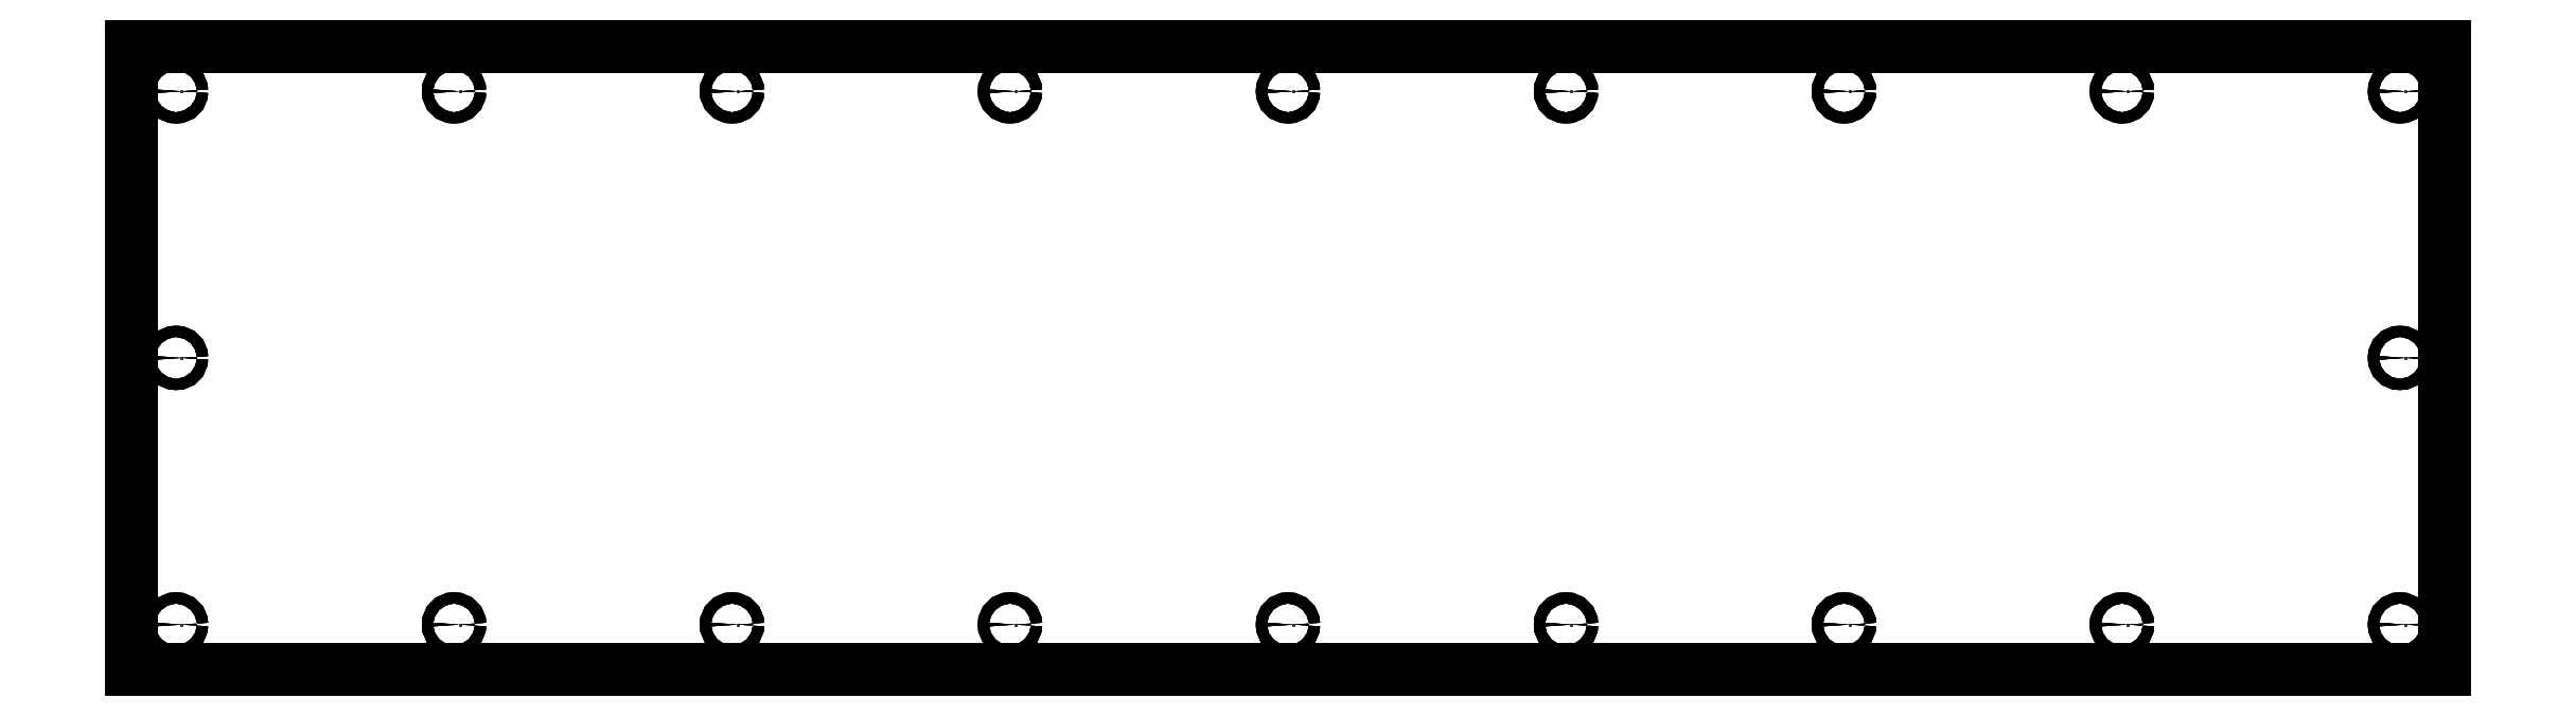
<metadata>
{"format":"dxf","ext":"dxf","renderer":"ezdxf+matplotlib","layout":"modelspace","background":"white","min_lineweight":24,"dpi":150}
</metadata>
<code>
0
SECTION
2
ENTITIES
0
LINE
8
Extrude021
10
0
20
0
30
0
11
0
21
0
31
0.7937
0
LINE
8
Extrude021
10
0
20
-88.9
30
0
11
0
21
-88.9
31
0.7937
0
LINE
8
Extrude021
10
0
20
0
30
0
11
0
21
-88.9
31
0
0
LINE
8
Extrude021
10
0
20
0
30
0.7937
11
0
21
-88.9
31
0.7937
0
LINE
8
Extrude021
10
0
20
-88.9
30
0
11
0
21
-88.9
31
0.7937
0
LINE
8
Extrude021
10
330.2
20
-88.9
30
0
11
330.2
21
-88.9
31
0.7937
0
LINE
8
Extrude021
10
0
20
-88.9
30
0
11
330.2
21
-88.9
31
0
0
LINE
8
Extrude021
10
0
20
-88.9
30
0.7937
11
330.2
21
-88.9
31
0.7937
0
LINE
8
Extrude021
10
330.2
20
-88.9
30
0
11
330.2
21
-88.9
31
0.7937
0
LINE
8
Extrude021
10
330.2
20
0
30
0
11
330.2
21
0
31
0.7937
0
LINE
8
Extrude021
10
330.2
20
-88.9
30
0
11
330.2
21
0
31
0
0
LINE
8
Extrude021
10
330.2
20
-88.9
30
0.7937
11
330.2
21
0
31
0.7937
0
LINE
8
Extrude021
10
330.2
20
0
30
0
11
330.2
21
0
31
0.7937
0
LINE
8
Extrude021
10
0
20
0
30
0
11
0
21
0
31
0.7937
0
LINE
8
Extrude021
10
330.2
20
0
30
0
11
0
21
0
31
0
0
LINE
8
Extrude021
10
330.2
20
0
30
0.7937
11
0
21
0
31
0.7937
0
LINE
8
Extrude021
10
46.83
20
-82.55
30
0
11
46.83
21
-82.55
31
0.7937
0
LINE
8
Extrude021
10
46.83
20
-82.55
30
0
11
46.83
21
-82.55
31
0.7937
0
CIRCLE
8
Extrude021
10
46.04
20
-82.55
30
0
40
0.7937
0
CIRCLE
8
Extrude021
10
46.04
20
-82.55
30
0.7937
40
0.7937
0
LINE
8
Extrude021
10
86.52
20
-82.55
30
0
11
86.52
21
-82.55
31
0.7937
0
LINE
8
Extrude021
10
86.52
20
-82.55
30
0
11
86.52
21
-82.55
31
0.7937
0
CIRCLE
8
Extrude021
10
85.72
20
-82.55
30
0
40
0.7937
0
CIRCLE
8
Extrude021
10
85.72
20
-82.55
30
0.7937
40
0.7937
0
LINE
8
Extrude021
10
126.2
20
-82.55
30
0
11
126.2
21
-82.55
31
0.7937
0
LINE
8
Extrude021
10
126.2
20
-82.55
30
0
11
126.2
21
-82.55
31
0.7937
0
CIRCLE
8
Extrude021
10
125.4
20
-82.55
30
0
40
0.7937
0
CIRCLE
8
Extrude021
10
125.4
20
-82.55
30
0.7937
40
0.7937
0
LINE
8
Extrude021
10
126.2
20
-6.35
30
0
11
126.2
21
-6.35
31
0.7937
0
LINE
8
Extrude021
10
126.2
20
-6.35
30
0
11
126.2
21
-6.35
31
0.7937
0
CIRCLE
8
Extrude021
10
125.4
20
-6.35
30
0
40
0.7937
0
CIRCLE
8
Extrude021
10
125.4
20
-6.35
30
0.7937
40
0.7937
0
LINE
8
Extrude021
10
86.52
20
-6.35
30
0
11
86.52
21
-6.35
31
0.7937
0
LINE
8
Extrude021
10
86.52
20
-6.35
30
0
11
86.52
21
-6.35
31
0.7937
0
CIRCLE
8
Extrude021
10
85.72
20
-6.35
30
0
40
0.7937
0
CIRCLE
8
Extrude021
10
85.72
20
-6.35
30
0.7937
40
0.7937
0
LINE
8
Extrude021
10
46.83
20
-6.35
30
0
11
46.83
21
-6.35
31
0.7937
0
LINE
8
Extrude021
10
46.83
20
-6.35
30
0
11
46.83
21
-6.35
31
0.7937
0
CIRCLE
8
Extrude021
10
46.04
20
-6.35
30
0
40
0.7937
0
CIRCLE
8
Extrude021
10
46.04
20
-6.35
30
0.7937
40
0.7937
0
LINE
8
Extrude021
10
7.144
20
-82.55
30
0
11
7.144
21
-82.55
31
0.7937
0
LINE
8
Extrude021
10
7.144
20
-82.55
30
0
11
7.144
21
-82.55
31
0.7937
0
CIRCLE
8
Extrude021
10
6.35
20
-82.55
30
0
40
0.7937
0
CIRCLE
8
Extrude021
10
6.35
20
-82.55
30
0.7937
40
0.7937
0
LINE
8
Extrude021
10
7.144
20
-44.45
30
0
11
7.144
21
-44.45
31
0.7937
0
LINE
8
Extrude021
10
7.144
20
-44.45
30
0
11
7.144
21
-44.45
31
0.7937
0
CIRCLE
8
Extrude021
10
6.35
20
-44.45
30
0
40
0.7937
0
CIRCLE
8
Extrude021
10
6.35
20
-44.45
30
0.7937
40
0.7937
0
LINE
8
Extrude021
10
7.144
20
-6.35
30
0
11
7.144
21
-6.35
31
0.7937
0
LINE
8
Extrude021
10
7.144
20
-6.35
30
0
11
7.144
21
-6.35
31
0.7937
0
CIRCLE
8
Extrude021
10
6.35
20
-6.35
30
0
40
0.7937
0
CIRCLE
8
Extrude021
10
6.35
20
-6.35
30
0.7937
40
0.7937
0
LINE
8
Extrude021
10
165.9
20
-82.55
30
0
11
165.9
21
-82.55
31
0.7937
0
LINE
8
Extrude021
10
165.9
20
-82.55
30
0
11
165.9
21
-82.55
31
0.7937
0
CIRCLE
8
Extrude021
10
165.1
20
-82.55
30
0
40
0.7937
0
CIRCLE
8
Extrude021
10
165.1
20
-82.55
30
0.7937
40
0.7937
0
LINE
8
Extrude021
10
205.6
20
-82.55
30
0
11
205.6
21
-82.55
31
0.7937
0
LINE
8
Extrude021
10
205.6
20
-82.55
30
0
11
205.6
21
-82.55
31
0.7937
0
CIRCLE
8
Extrude021
10
204.8
20
-82.55
30
0
40
0.7937
0
CIRCLE
8
Extrude021
10
204.8
20
-82.55
30
0.7937
40
0.7937
0
LINE
8
Extrude021
10
245.3
20
-82.55
30
0
11
245.3
21
-82.55
31
0.7937
0
LINE
8
Extrude021
10
245.3
20
-82.55
30
0
11
245.3
21
-82.55
31
0.7937
0
CIRCLE
8
Extrude021
10
244.5
20
-82.55
30
0
40
0.7937
0
CIRCLE
8
Extrude021
10
244.5
20
-82.55
30
0.7937
40
0.7937
0
LINE
8
Extrude021
10
285
20
-82.55
30
0
11
285
21
-82.55
31
0.7937
0
LINE
8
Extrude021
10
285
20
-82.55
30
0
11
285
21
-82.55
31
0.7937
0
CIRCLE
8
Extrude021
10
284.2
20
-82.55
30
0
40
0.7937
0
CIRCLE
8
Extrude021
10
284.2
20
-82.55
30
0.7937
40
0.7937
0
LINE
8
Extrude021
10
324.6
20
-82.55
30
0
11
324.6
21
-82.55
31
0.7937
0
LINE
8
Extrude021
10
324.6
20
-82.55
30
0
11
324.6
21
-82.55
31
0.7937
0
CIRCLE
8
Extrude021
10
323.9
20
-82.55
30
0
40
0.7937
0
CIRCLE
8
Extrude021
10
323.9
20
-82.55
30
0.7937
40
0.7937
0
LINE
8
Extrude021
10
324.6
20
-44.45
30
0
11
324.6
21
-44.45
31
0.7937
0
LINE
8
Extrude021
10
324.6
20
-44.45
30
0
11
324.6
21
-44.45
31
0.7937
0
CIRCLE
8
Extrude021
10
323.9
20
-44.45
30
0
40
0.7937
0
CIRCLE
8
Extrude021
10
323.9
20
-44.45
30
0.7937
40
0.7937
0
LINE
8
Extrude021
10
285
20
-6.35
30
0
11
285
21
-6.35
31
0.7937
0
LINE
8
Extrude021
10
285
20
-6.35
30
0
11
285
21
-6.35
31
0.7937
0
CIRCLE
8
Extrude021
10
284.2
20
-6.35
30
0
40
0.7937
0
CIRCLE
8
Extrude021
10
284.2
20
-6.35
30
0.7937
40
0.7937
0
LINE
8
Extrude021
10
245.3
20
-6.35
30
0
11
245.3
21
-6.35
31
0.7937
0
LINE
8
Extrude021
10
245.3
20
-6.35
30
0
11
245.3
21
-6.35
31
0.7937
0
CIRCLE
8
Extrude021
10
244.5
20
-6.35
30
0
40
0.7937
0
CIRCLE
8
Extrude021
10
244.5
20
-6.35
30
0.7937
40
0.7937
0
LINE
8
Extrude021
10
205.6
20
-6.35
30
0
11
205.6
21
-6.35
31
0.7937
0
LINE
8
Extrude021
10
205.6
20
-6.35
30
0
11
205.6
21
-6.35
31
0.7937
0
CIRCLE
8
Extrude021
10
204.8
20
-6.35
30
0
40
0.7937
0
CIRCLE
8
Extrude021
10
204.8
20
-6.35
30
0.7937
40
0.7937
0
LINE
8
Extrude021
10
165.9
20
-6.35
30
0
11
165.9
21
-6.35
31
0.7937
0
LINE
8
Extrude021
10
165.9
20
-6.35
30
0
11
165.9
21
-6.35
31
0.7937
0
CIRCLE
8
Extrude021
10
165.1
20
-6.35
30
0
40
0.7937
0
CIRCLE
8
Extrude021
10
165.1
20
-6.35
30
0.7937
40
0.7937
0
LINE
8
Extrude021
10
324.6
20
-6.35
30
0
11
324.6
21
-6.35
31
0.7937
0
LINE
8
Extrude021
10
324.6
20
-6.35
30
0
11
324.6
21
-6.35
31
0.7937
0
CIRCLE
8
Extrude021
10
323.9
20
-6.35
30
0
40
0.7937
0
CIRCLE
8
Extrude021
10
323.9
20
-6.35
30
0.7937
40
0.7937
0
LINE
8
Extrude021
10
0
20
0
30
0
11
0
21
-88.9
31
0
0
LINE
8
Extrude021
10
0
20
-88.9
30
0
11
330.2
21
-88.9
31
0
0
LINE
8
Extrude021
10
330.2
20
-88.9
30
0
11
330.2
21
0
31
0
0
LINE
8
Extrude021
10
330.2
20
0
30
0
11
0
21
0
31
0
0
CIRCLE
8
Extrude021
10
46.04
20
-82.55
30
0
40
0.7937
0
CIRCLE
8
Extrude021
10
85.72
20
-82.55
30
0
40
0.7937
0
CIRCLE
8
Extrude021
10
125.4
20
-82.55
30
0
40
0.7937
0
CIRCLE
8
Extrude021
10
125.4
20
-6.35
30
0
40
0.7937
0
CIRCLE
8
Extrude021
10
85.72
20
-6.35
30
0
40
0.7937
0
CIRCLE
8
Extrude021
10
46.04
20
-6.35
30
0
40
0.7937
0
CIRCLE
8
Extrude021
10
6.35
20
-82.55
30
0
40
0.7937
0
CIRCLE
8
Extrude021
10
6.35
20
-44.45
30
0
40
0.7937
0
CIRCLE
8
Extrude021
10
6.35
20
-6.35
30
0
40
0.7937
0
CIRCLE
8
Extrude021
10
165.1
20
-82.55
30
0
40
0.7937
0
CIRCLE
8
Extrude021
10
204.8
20
-82.55
30
0
40
0.7937
0
CIRCLE
8
Extrude021
10
244.5
20
-82.55
30
0
40
0.7937
0
CIRCLE
8
Extrude021
10
284.2
20
-82.55
30
0
40
0.7937
0
CIRCLE
8
Extrude021
10
323.9
20
-82.55
30
0
40
0.7937
0
CIRCLE
8
Extrude021
10
323.9
20
-44.45
30
0
40
0.7937
0
CIRCLE
8
Extrude021
10
284.2
20
-6.35
30
0
40
0.7937
0
CIRCLE
8
Extrude021
10
244.5
20
-6.35
30
0
40
0.7937
0
CIRCLE
8
Extrude021
10
204.8
20
-6.35
30
0
40
0.7937
0
CIRCLE
8
Extrude021
10
165.1
20
-6.35
30
0
40
0.7937
0
CIRCLE
8
Extrude021
10
323.9
20
-6.35
30
0
40
0.7937
0
LINE
8
Extrude021
10
0
20
0
30
0.7937
11
0
21
-88.9
31
0.7937
0
LINE
8
Extrude021
10
0
20
-88.9
30
0.7937
11
330.2
21
-88.9
31
0.7937
0
LINE
8
Extrude021
10
330.2
20
-88.9
30
0.7937
11
330.2
21
0
31
0.7937
0
LINE
8
Extrude021
10
330.2
20
0
30
0.7937
11
0
21
0
31
0.7937
0
CIRCLE
8
Extrude021
10
46.04
20
-82.55
30
0.7937
40
0.7937
0
CIRCLE
8
Extrude021
10
85.72
20
-82.55
30
0.7937
40
0.7937
0
CIRCLE
8
Extrude021
10
125.4
20
-82.55
30
0.7937
40
0.7937
0
CIRCLE
8
Extrude021
10
125.4
20
-6.35
30
0.7937
40
0.7937
0
CIRCLE
8
Extrude021
10
85.72
20
-6.35
30
0.7937
40
0.7937
0
CIRCLE
8
Extrude021
10
46.04
20
-6.35
30
0.7937
40
0.7937
0
CIRCLE
8
Extrude021
10
6.35
20
-82.55
30
0.7937
40
0.7937
0
CIRCLE
8
Extrude021
10
6.35
20
-44.45
30
0.7937
40
0.7937
0
CIRCLE
8
Extrude021
10
6.35
20
-6.35
30
0.7937
40
0.7937
0
CIRCLE
8
Extrude021
10
165.1
20
-82.55
30
0.7937
40
0.7937
0
CIRCLE
8
Extrude021
10
204.8
20
-82.55
30
0.7937
40
0.7937
0
CIRCLE
8
Extrude021
10
244.5
20
-82.55
30
0.7937
40
0.7937
0
CIRCLE
8
Extrude021
10
284.2
20
-82.55
30
0.7937
40
0.7937
0
CIRCLE
8
Extrude021
10
323.9
20
-82.55
30
0.7937
40
0.7937
0
CIRCLE
8
Extrude021
10
323.9
20
-44.45
30
0.7937
40
0.7937
0
CIRCLE
8
Extrude021
10
284.2
20
-6.35
30
0.7937
40
0.7937
0
CIRCLE
8
Extrude021
10
244.5
20
-6.35
30
0.7937
40
0.7937
0
CIRCLE
8
Extrude021
10
204.8
20
-6.35
30
0.7937
40
0.7937
0
CIRCLE
8
Extrude021
10
165.1
20
-6.35
30
0.7937
40
0.7937
0
CIRCLE
8
Extrude021
10
323.9
20
-6.35
30
0.7937
40
0.7937
0
ENDSEC
0
EOF

</code>
